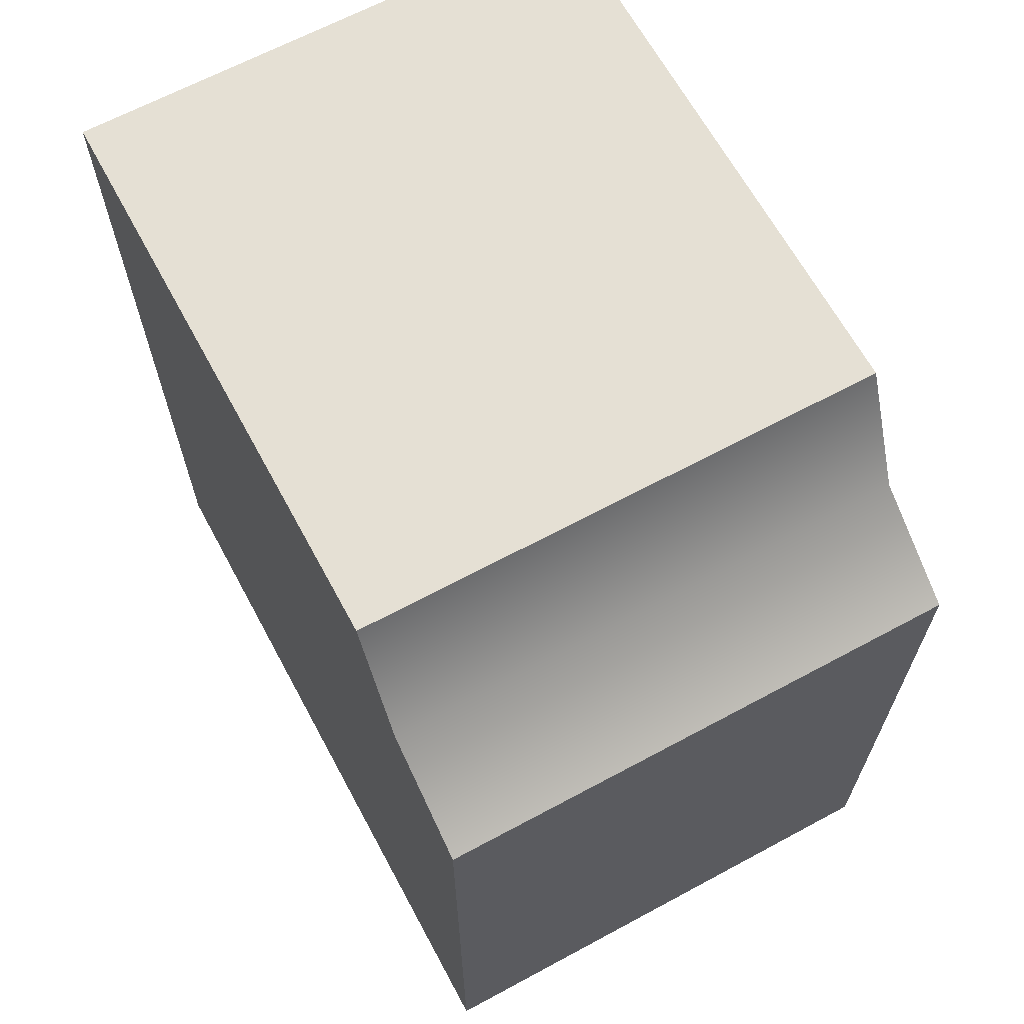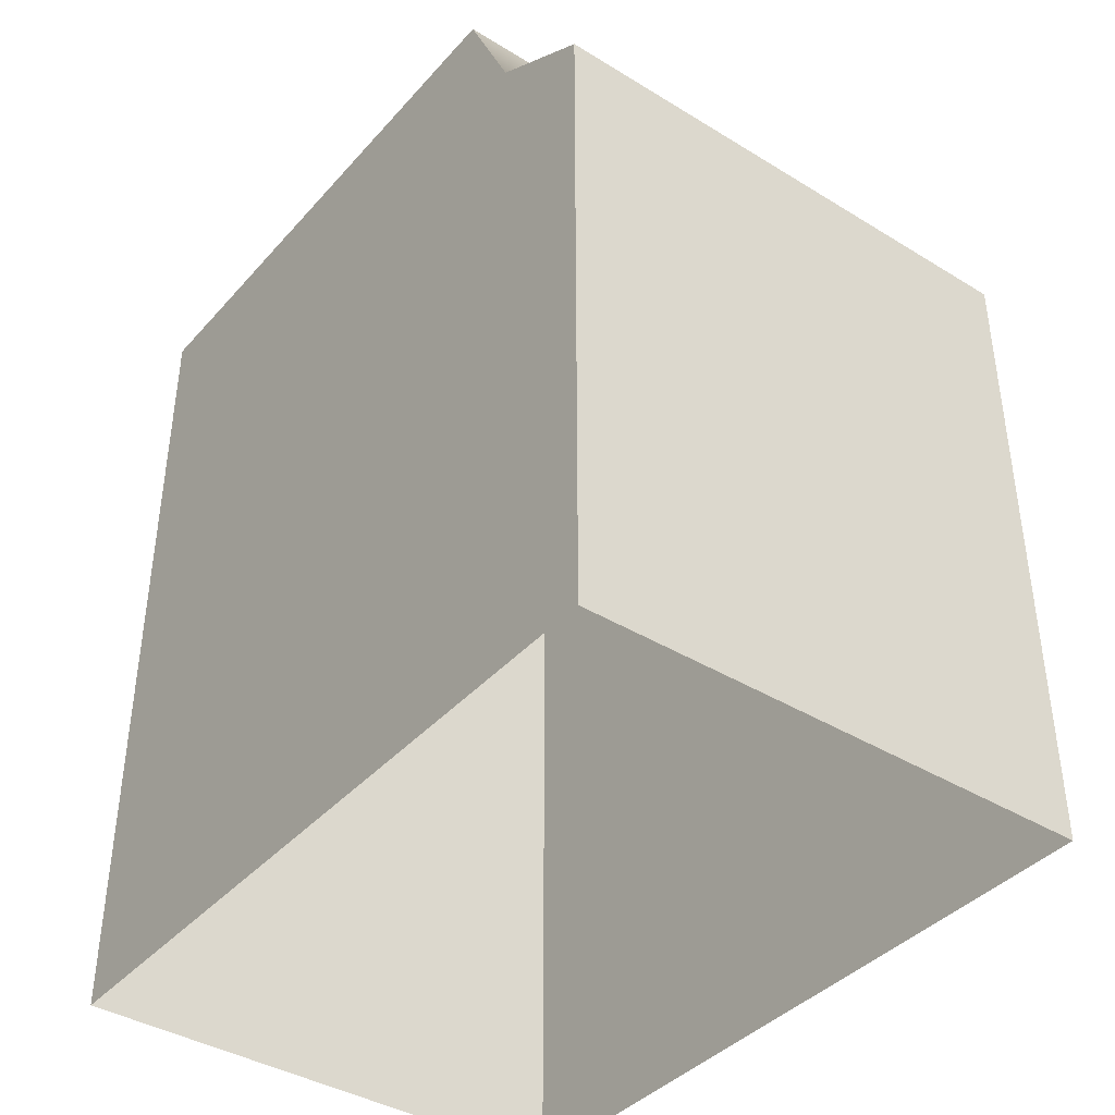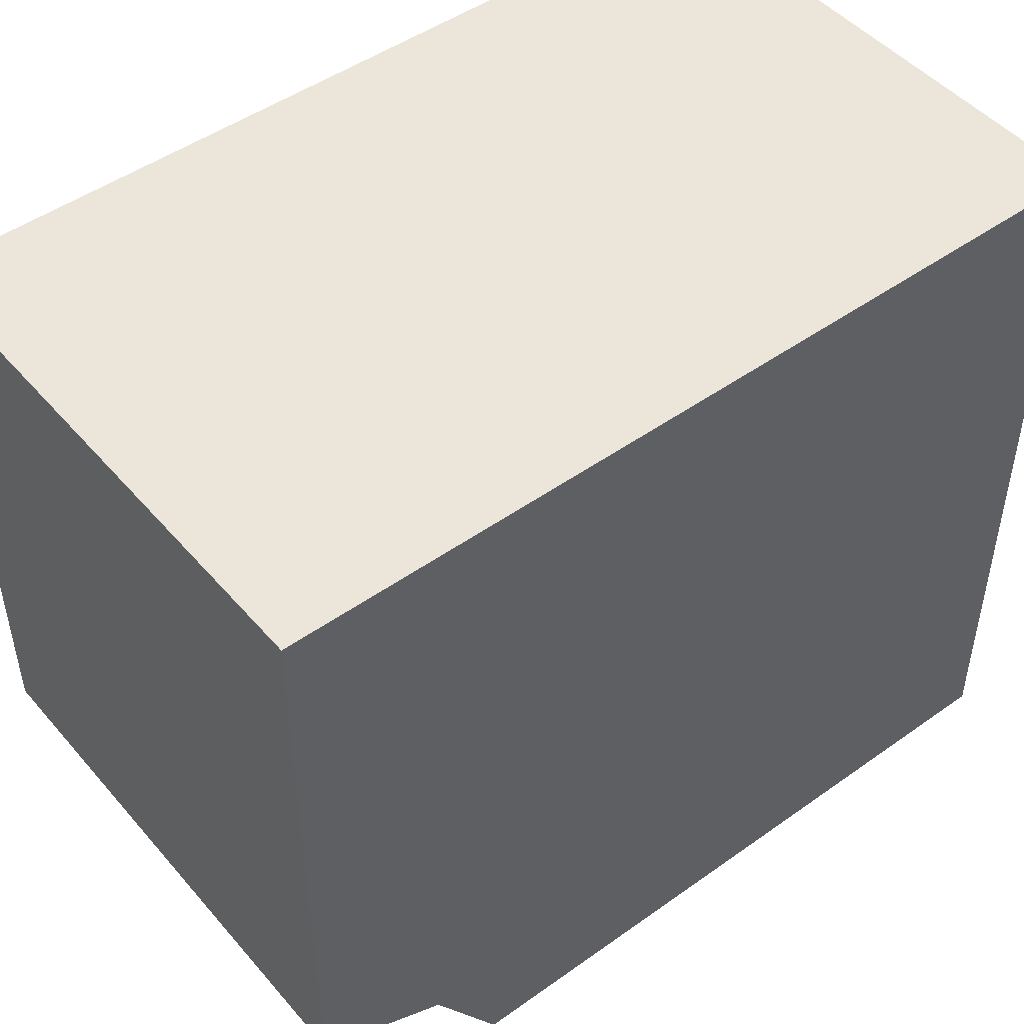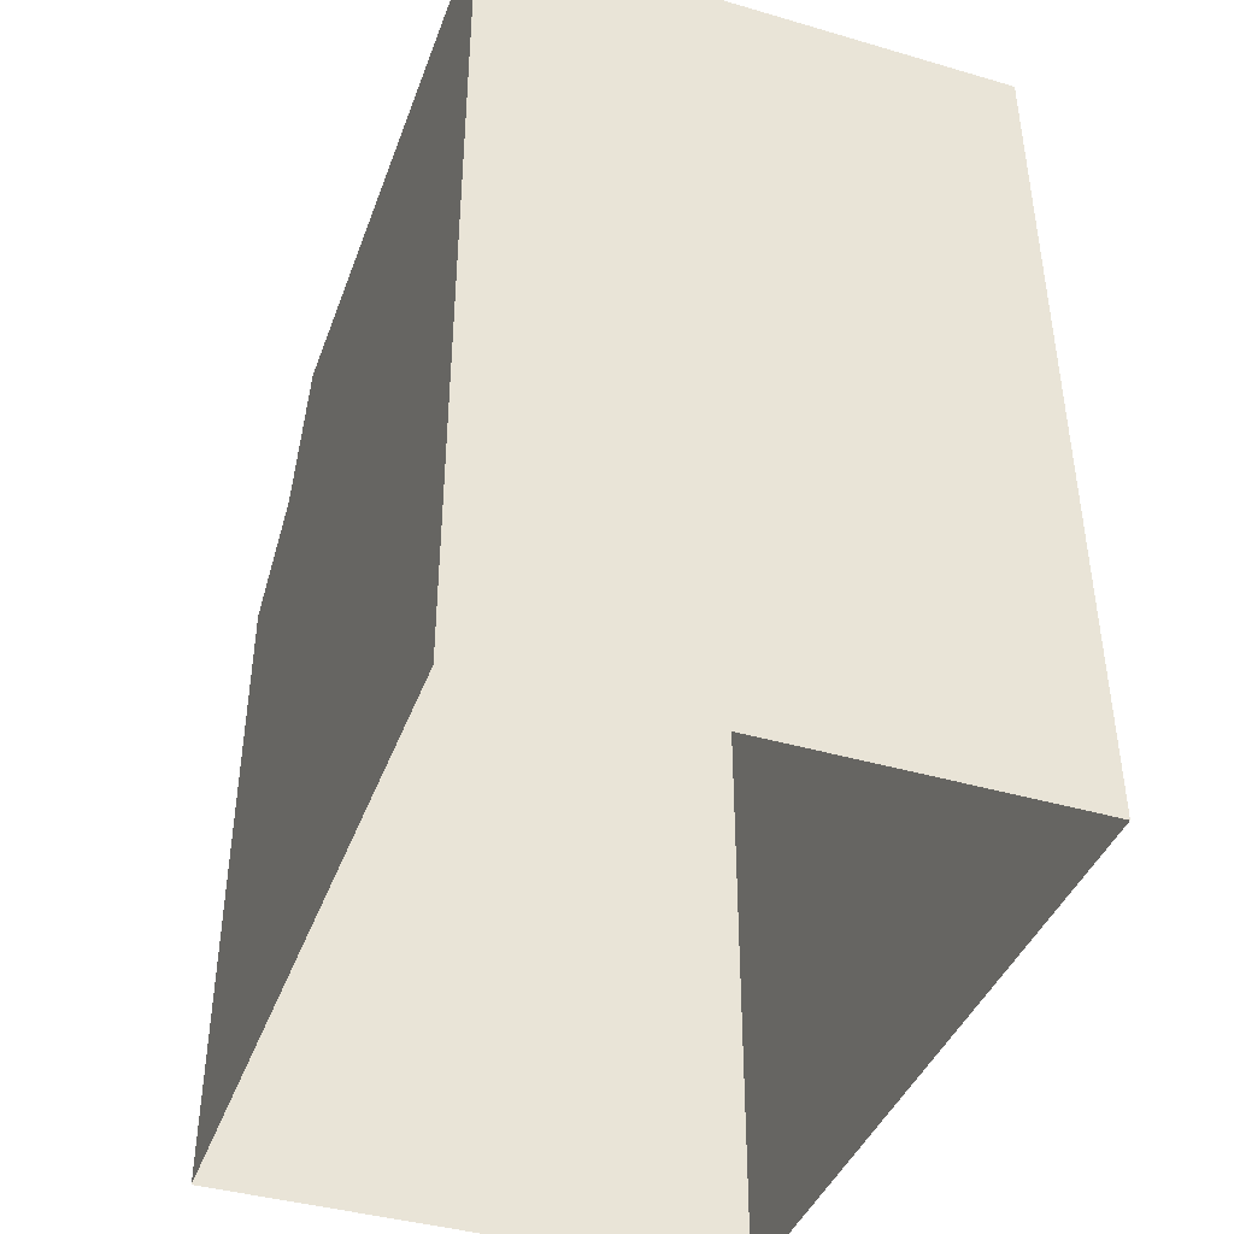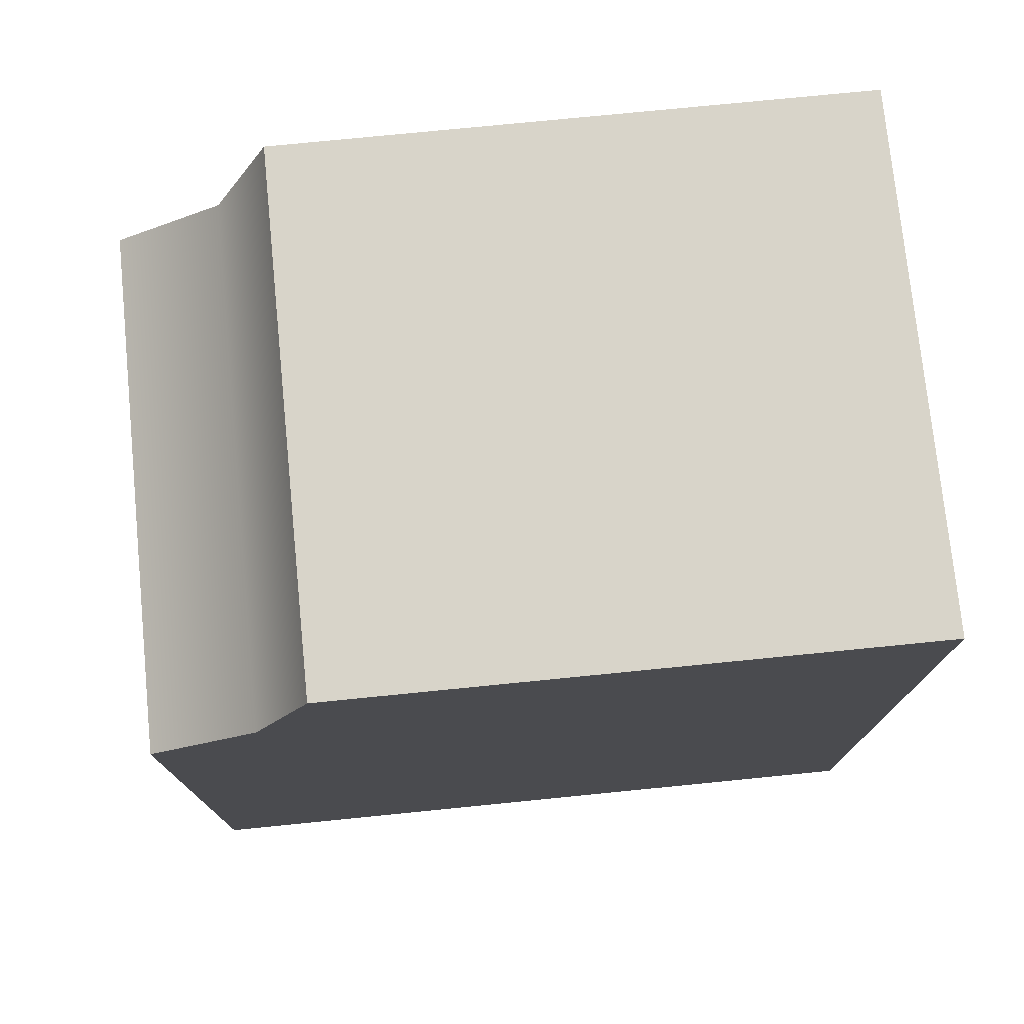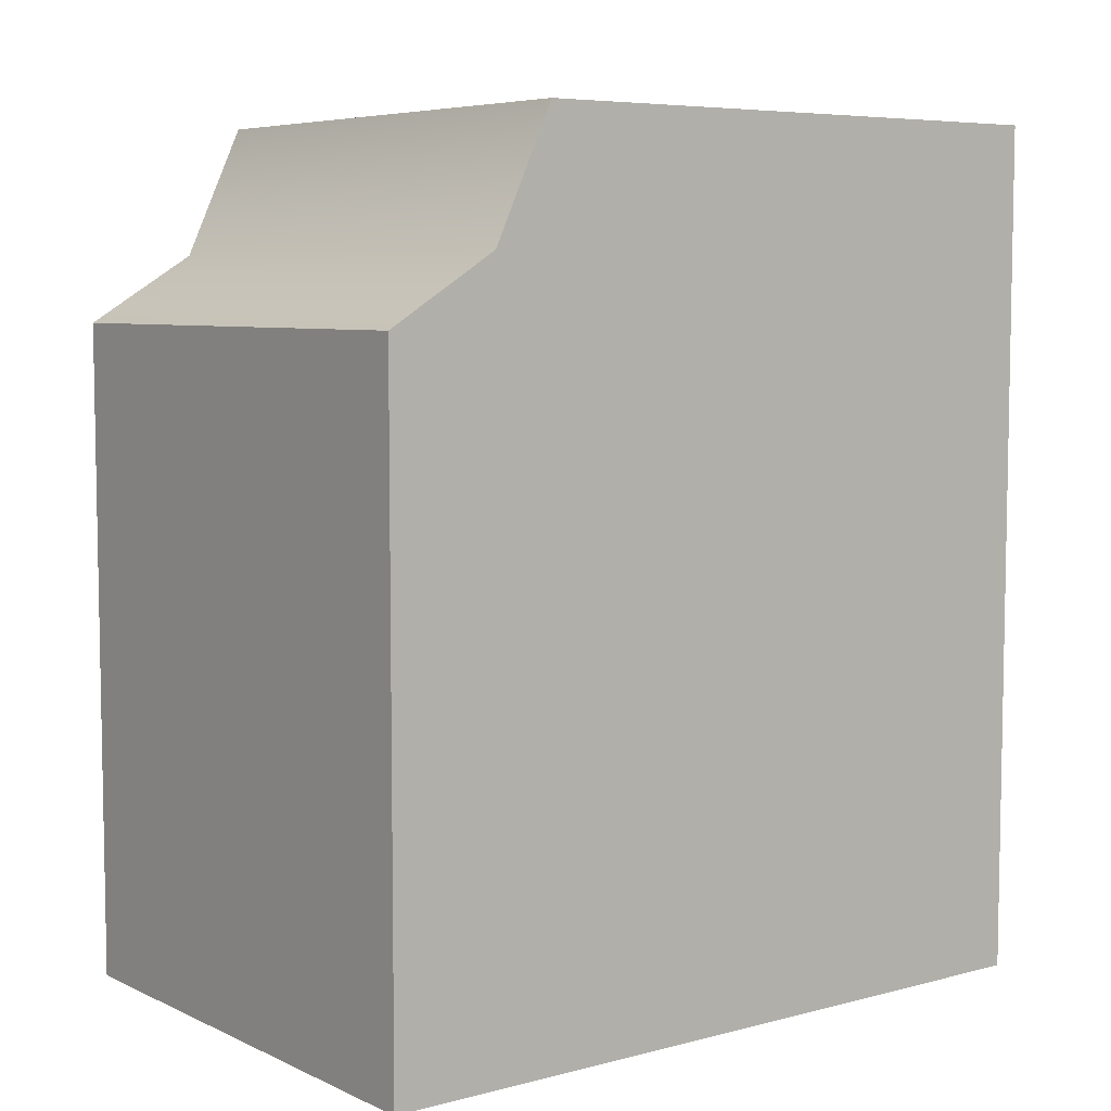
<metadata>
{"format":"obj","ext":"obj","renderer":"f3d","projection":"perspective","resolution":1024,"background":"white","views":[{"elev":65.6,"azim":-28.4,"up":"+Z"},{"elev":-39.9,"azim":-37.1,"up":"+Z"},{"elev":48.1,"azim":51.4,"up":"+Y"},{"elev":-41.2,"azim":160.6,"up":"+Z"},{"elev":75.6,"azim":84.3,"up":"+Z"},{"elev":6.4,"azim":52.5,"up":"+Z"}]}
</metadata>
<code>
v 682.2 674.1 -254.7
v 673 674.1 -266.3
v 682.2 674.1 -266.3
v 682.2 687.2 -251.3
v 673 687.2 -266.3
v 673 687.2 -251.3
v 673 674.1 -254.7
v 673 676 -253.5
v 673 674.1 -266.3
v 673 676 -253.5
v 682.2 674.1 -254.7
v 682.2 676 -253.5
v 682.2 674.1 -254.7
v 682.2 674.1 -266.3
v 682.2 676 -253.5
v 673 687.2 -266.3
v 673 687.2 -251.3
v 673 677.1 -251.3
v 682.2 687.2 -251.3
v 673 687.2 -251.3
v 682.2 687.2 -266.3
v 673 677.1 -251.3
v 682.2 677.1 -251.3
v 682.2 687.2 -251.3
v 682.2 677.1 -251.3
v 673 674.1 -254.7
v 682.2 687.2 -266.3
v 673 674.1 -254.7
v 682.2 677.1 -251.3
v 673 677.1 -251.3
f 1 2 3
f 4 5 6
f 7 8 9
f 10 11 12
f 13 14 15
f 16 8 17
f 18 19 20
f 21 15 14
f 17 8 22
f 23 10 12
f 15 24 25
f 1 26 2
f 4 27 5
f 10 28 11
f 16 9 8
f 18 29 19
f 21 24 15
f 23 30 10

</code>
